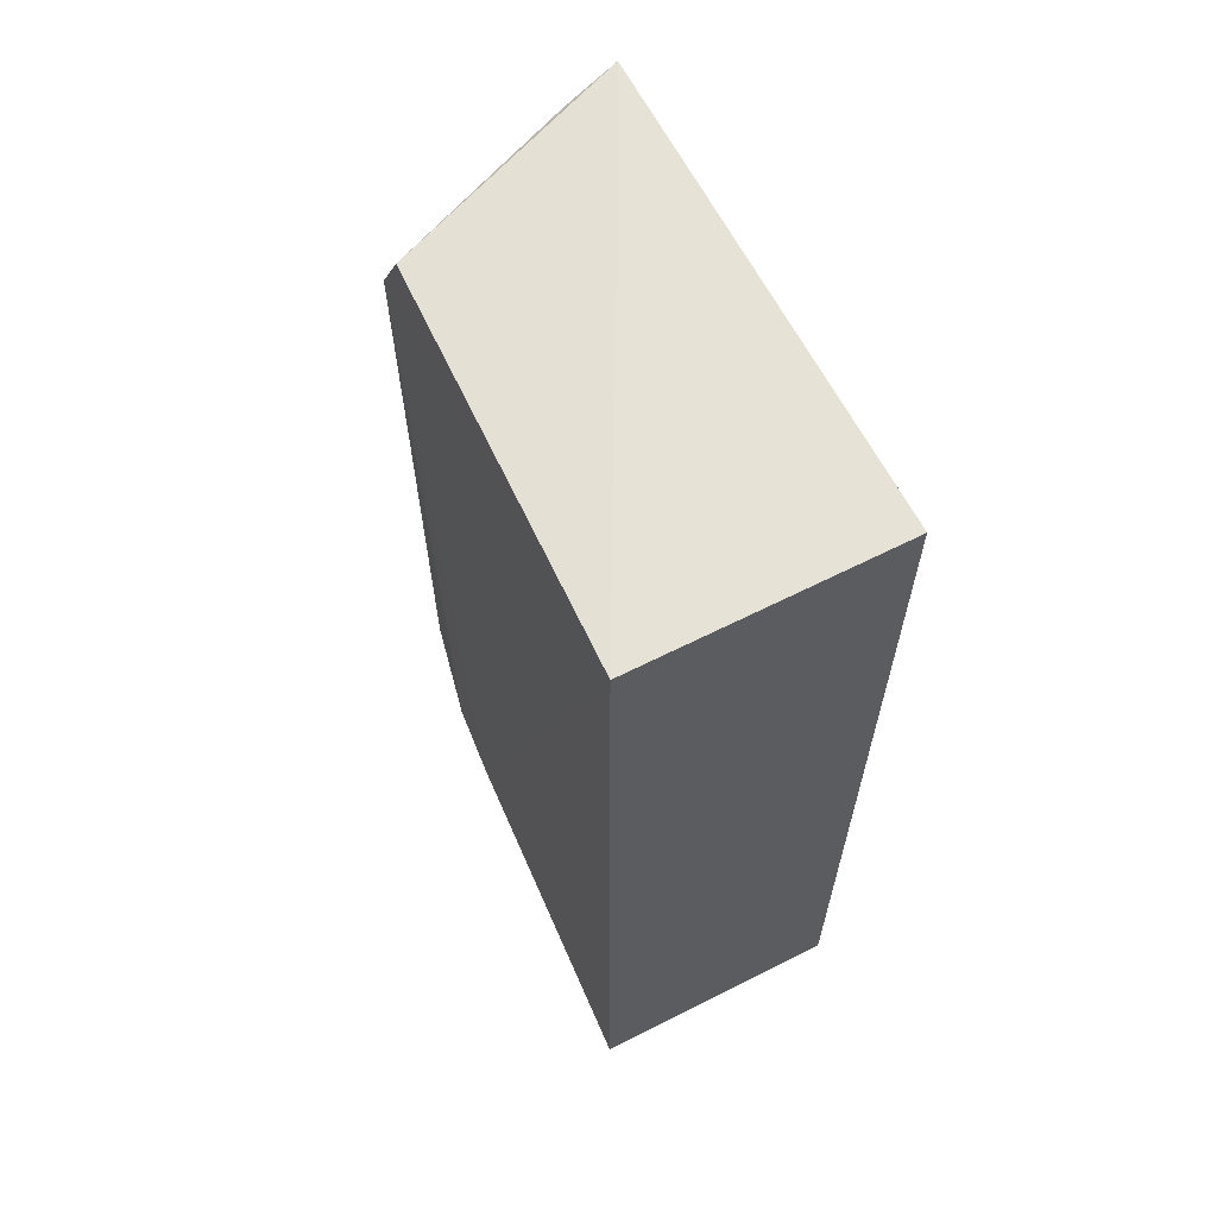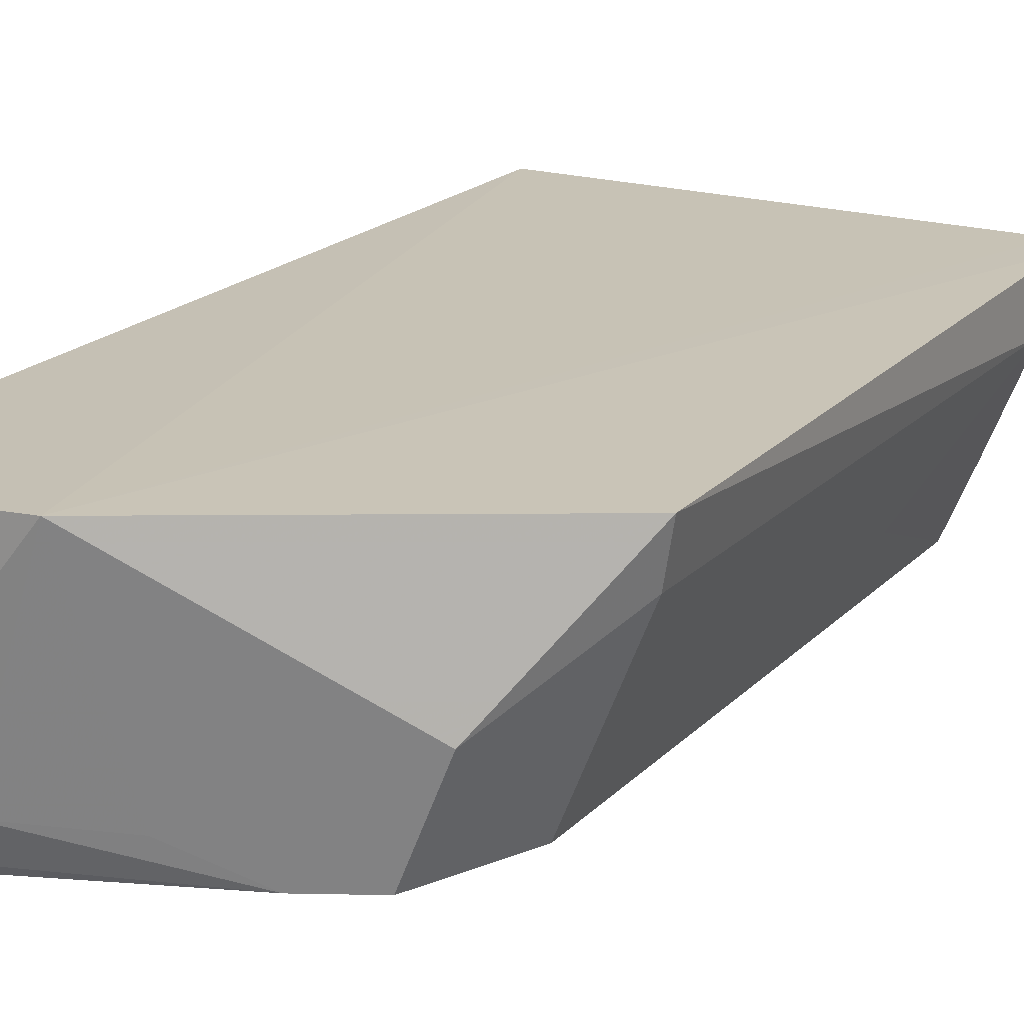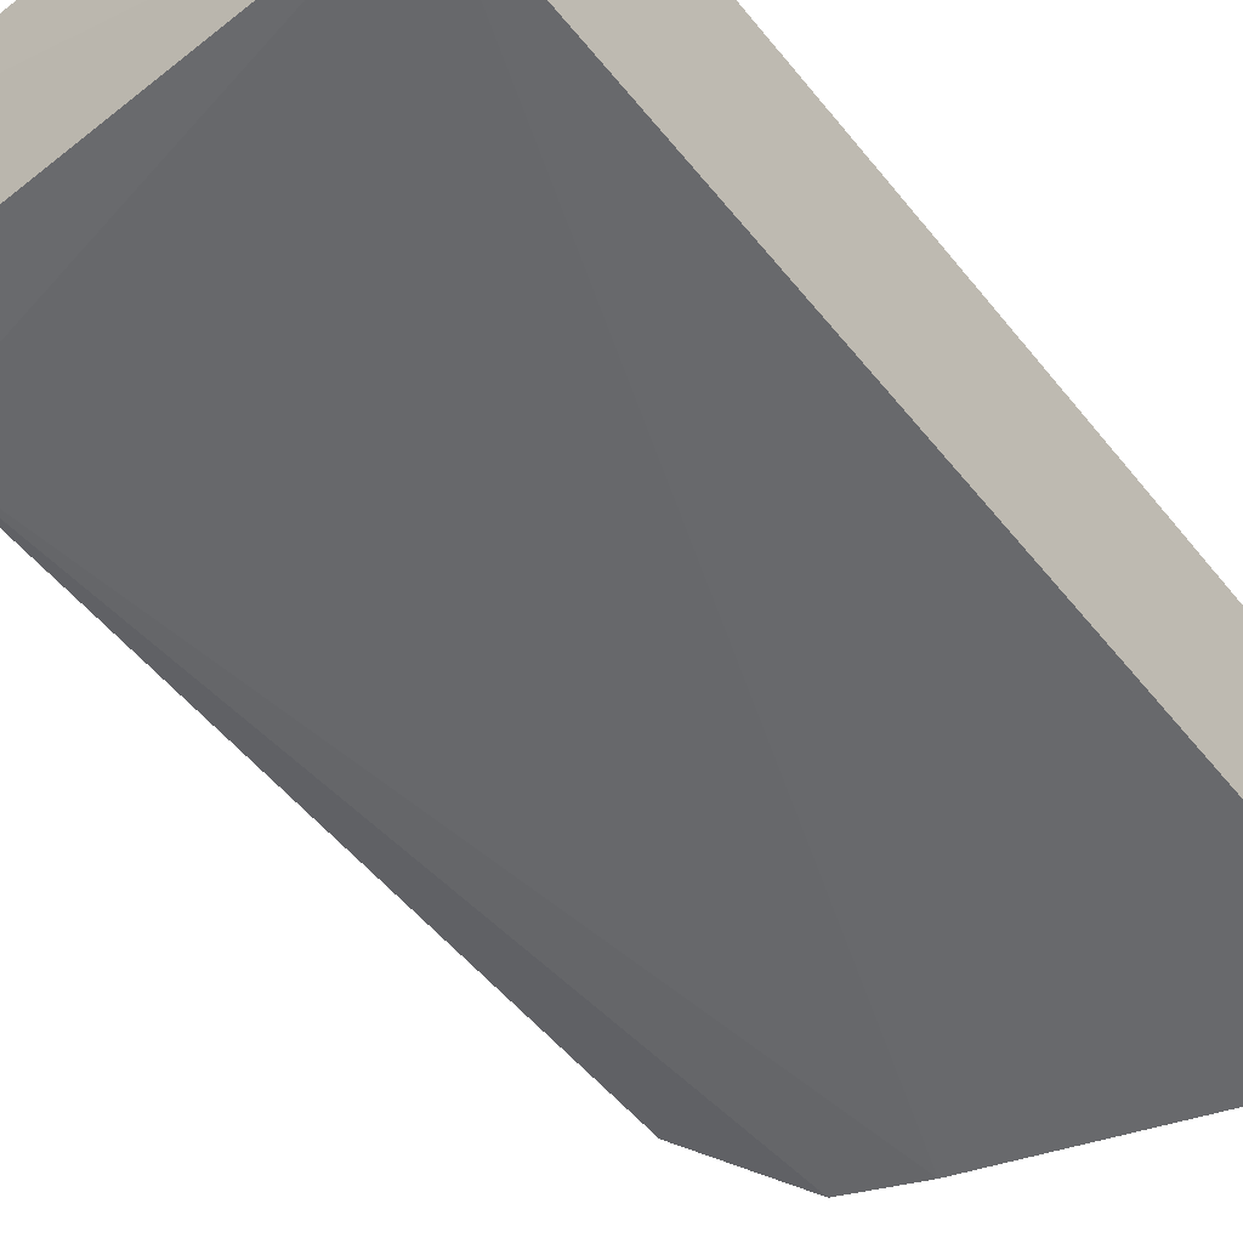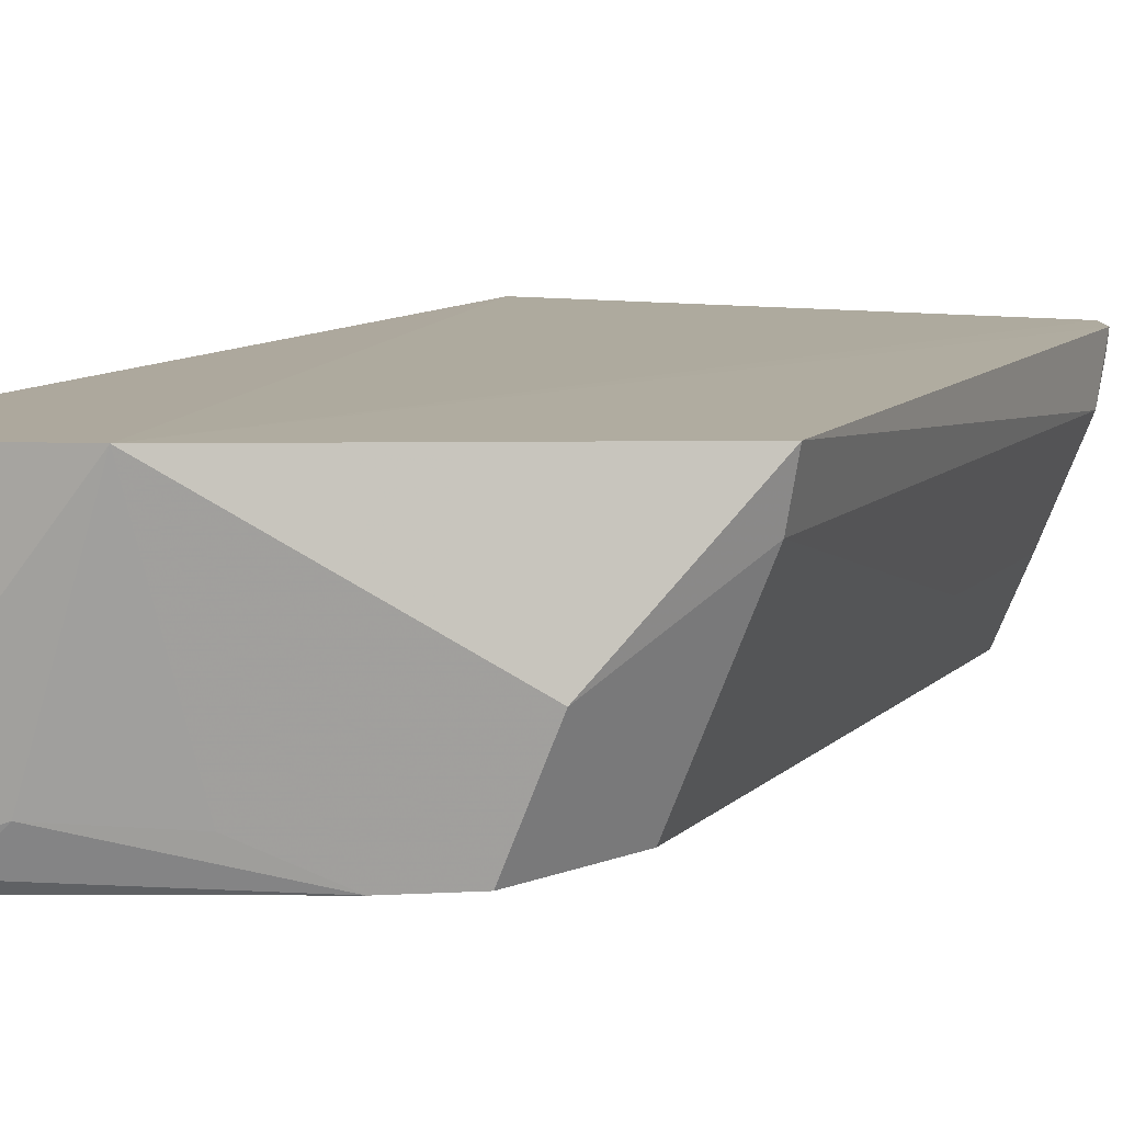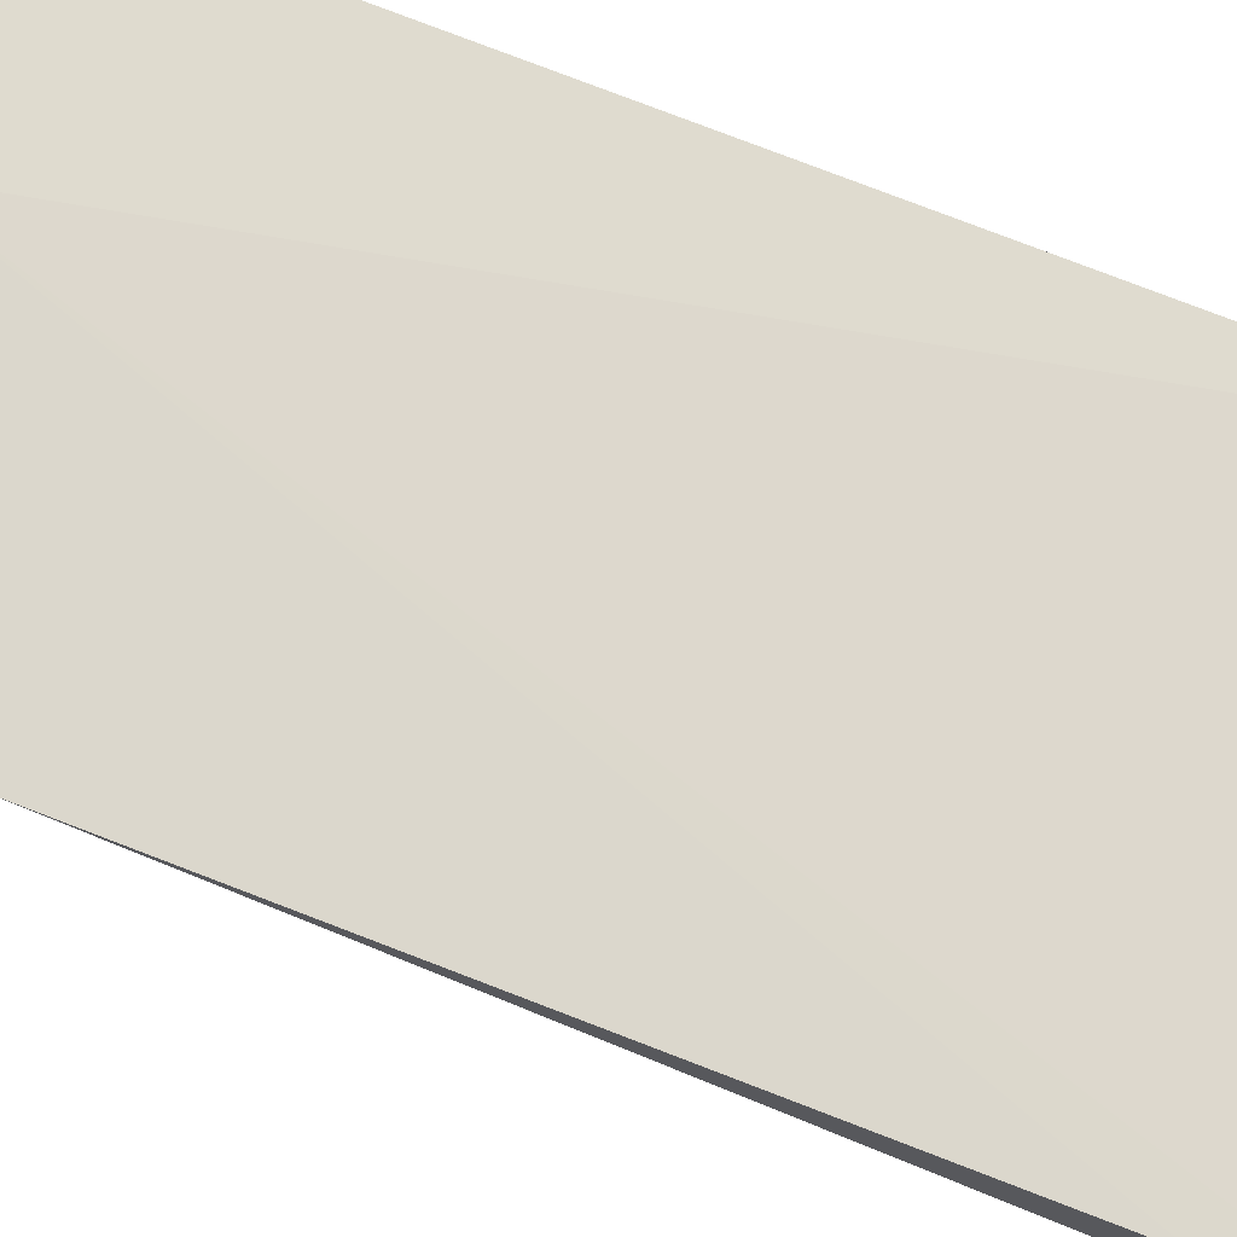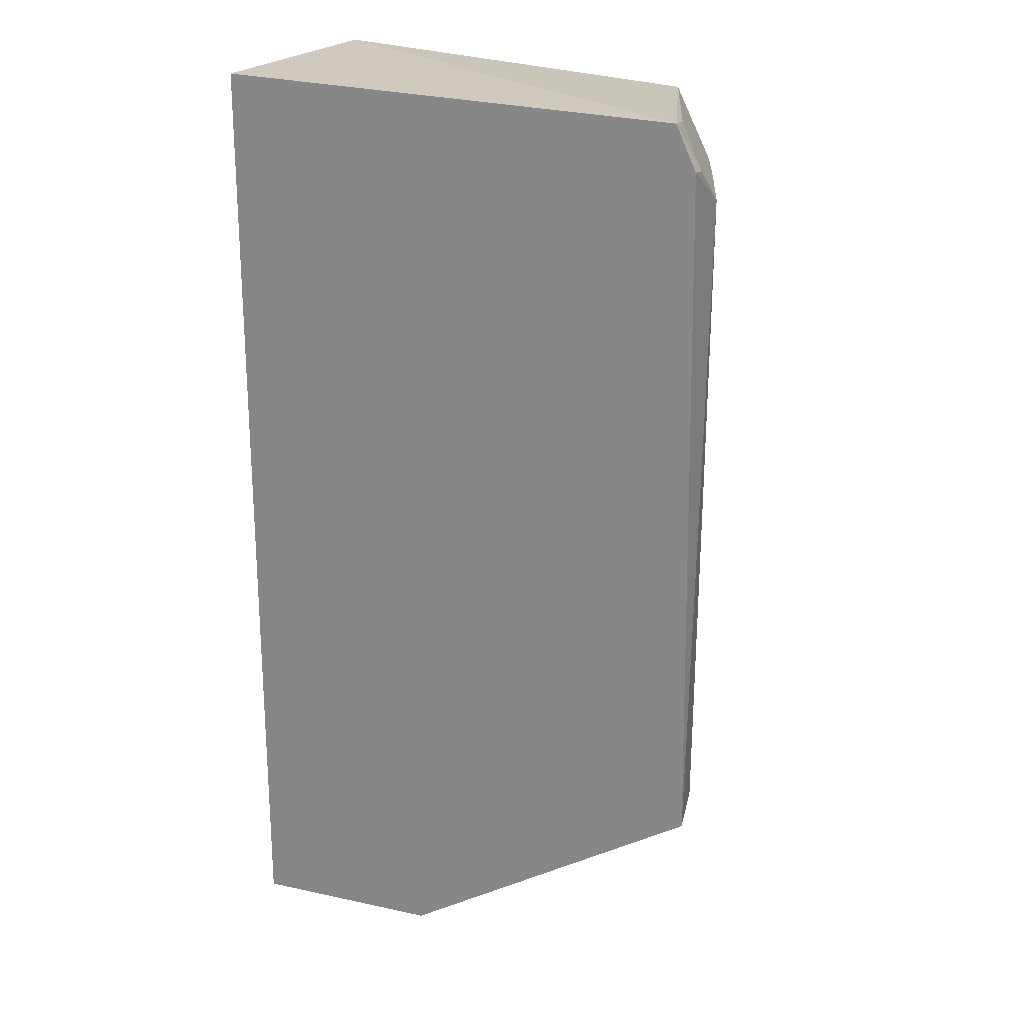
<metadata>
{"format":"obj","ext":"obj","renderer":"f3d","projection":"perspective","resolution":1024,"background":"white","views":[{"elev":64.1,"azim":63.0,"up":"+Z"},{"elev":19.2,"azim":-151.0,"up":"+Y"},{"elev":-53.7,"azim":37.8,"up":"+Y"},{"elev":9.5,"azim":-156.4,"up":"+Y"},{"elev":72.2,"azim":-68.0,"up":"+Y"},{"elev":22.0,"azim":-154.4,"up":"+Z"}]}
</metadata>
<code>
v -0.1781 -0.2803 -0.09146
v -0.1781 -0.2803 -0.493
v -0.1781 -0.1742 -0.09146
v -0.3804 -0.1742 -0.0961
v -0.3585 -0.2734 -0.1303
v -0.2632 -0.1718 -0.486
v -0.3068 -0.2772 -0.4512
v -0.343 -0.2733 -0.1001
v -0.1781 -0.1742 -0.493
v -0.2333 -0.2598 -0.4831
v -0.3932 -0.1742 -0.4036
v -0.3884 -0.1824 -0.1153
v -0.2763 -0.2619 -0.4659
v -0.2182 -0.275 -0.4831
v -0.357 -0.2728 -0.3999
v -0.3891 -0.1742 -0.1143
v -0.352 -0.2316 -0.4407
v -0.374 -0.1979 -0.09976
v -0.3895 -0.198 -0.1299
v -0.3337 -0.2758 -0.4407
v -0.388 -0.1974 -0.4003
v -0.3718 -0.2424 -0.2125
v -0.3718 -0.2424 -0.1312
f 1 2 3
f 1 3 4
f 6 4 3
f 7 2 1
f 7 1 5
f 8 5 1
f 8 1 4
f 9 6 3
f 9 3 2
f 9 2 6
f 10 6 2
f 13 10 7
f 13 7 6
f 13 6 10
f 14 10 2
f 14 2 7
f 14 7 10
f 16 4 6
f 16 6 11
f 16 12 4
f 17 11 6
f 18 12 8
f 18 8 4
f 18 4 12
f 19 5 8
f 19 8 12
f 19 16 11
f 19 12 16
f 20 7 5
f 20 5 15
f 20 17 6
f 20 6 7
f 21 11 17
f 21 19 11
f 21 20 15
f 21 17 20
f 22 15 5
f 22 21 15
f 22 19 21
f 23 22 5
f 23 5 19
f 23 19 22

</code>
